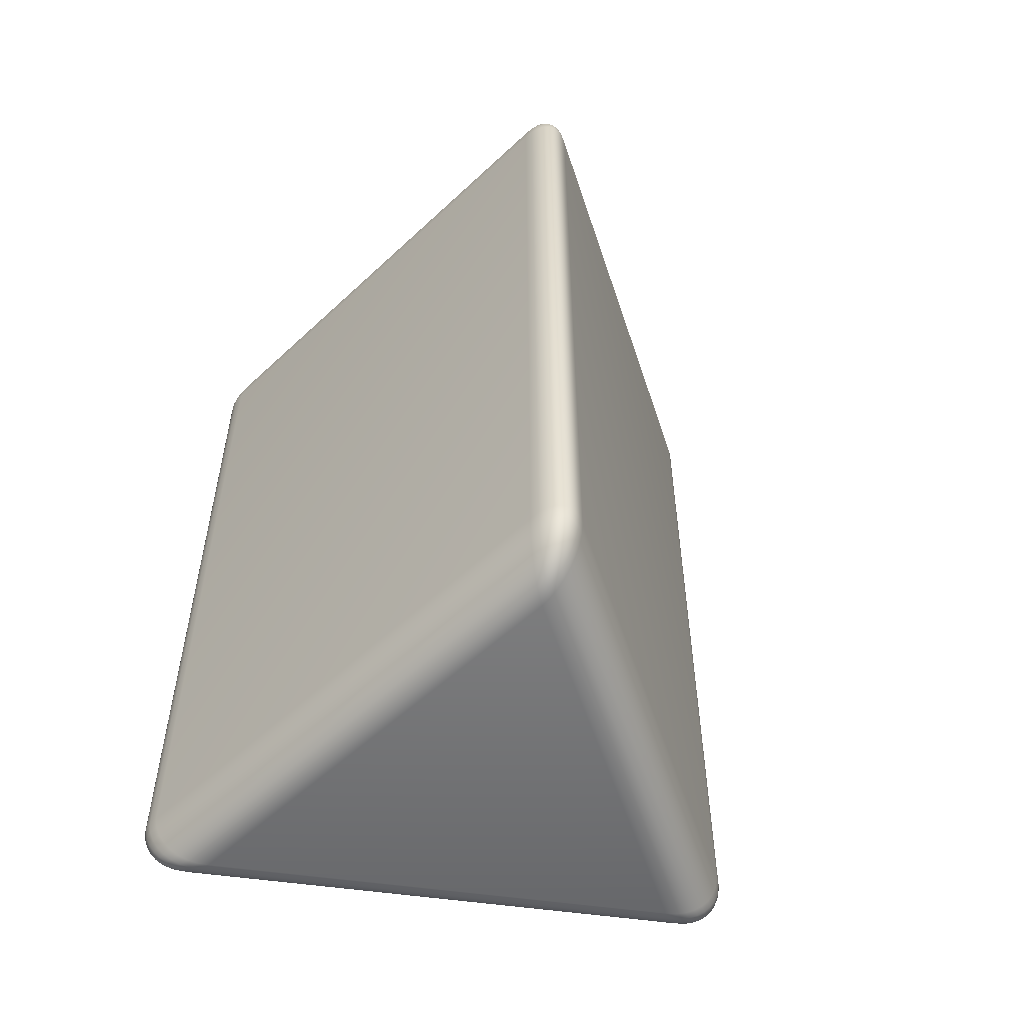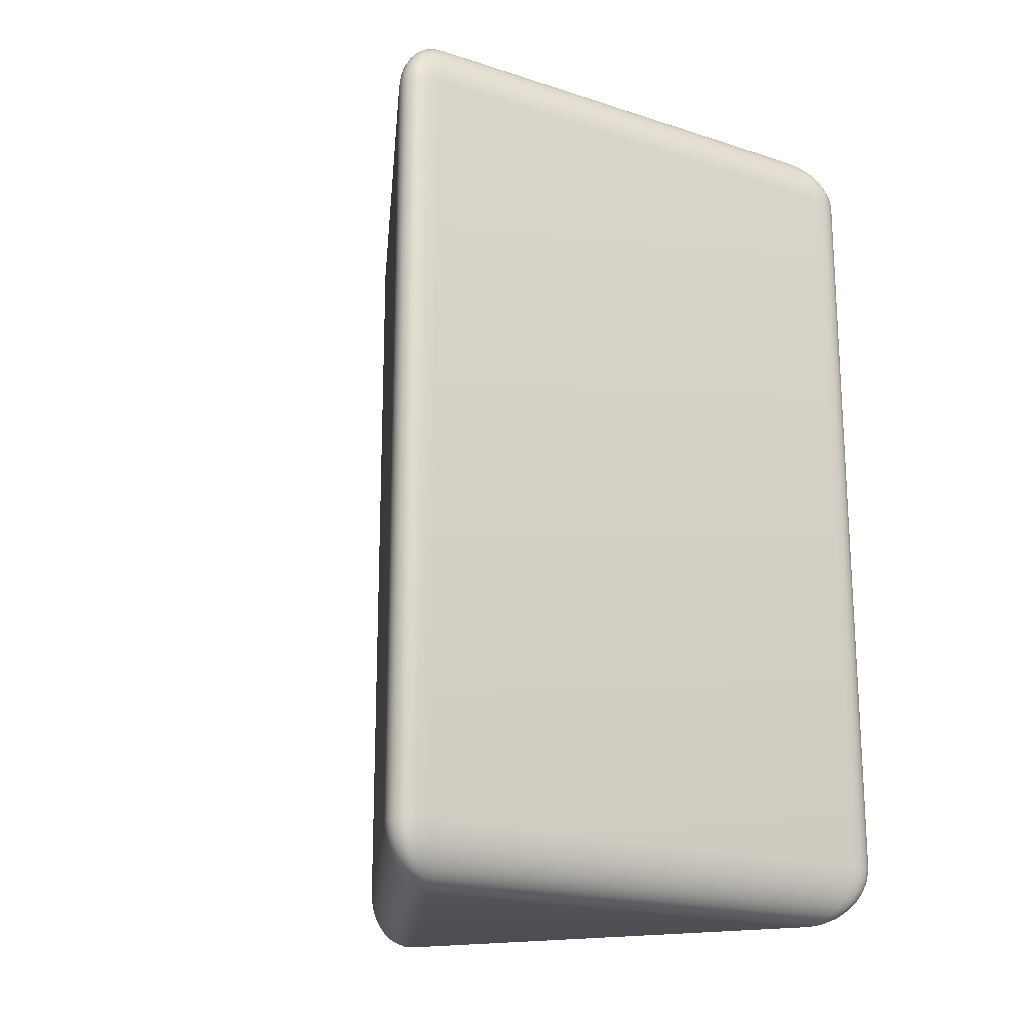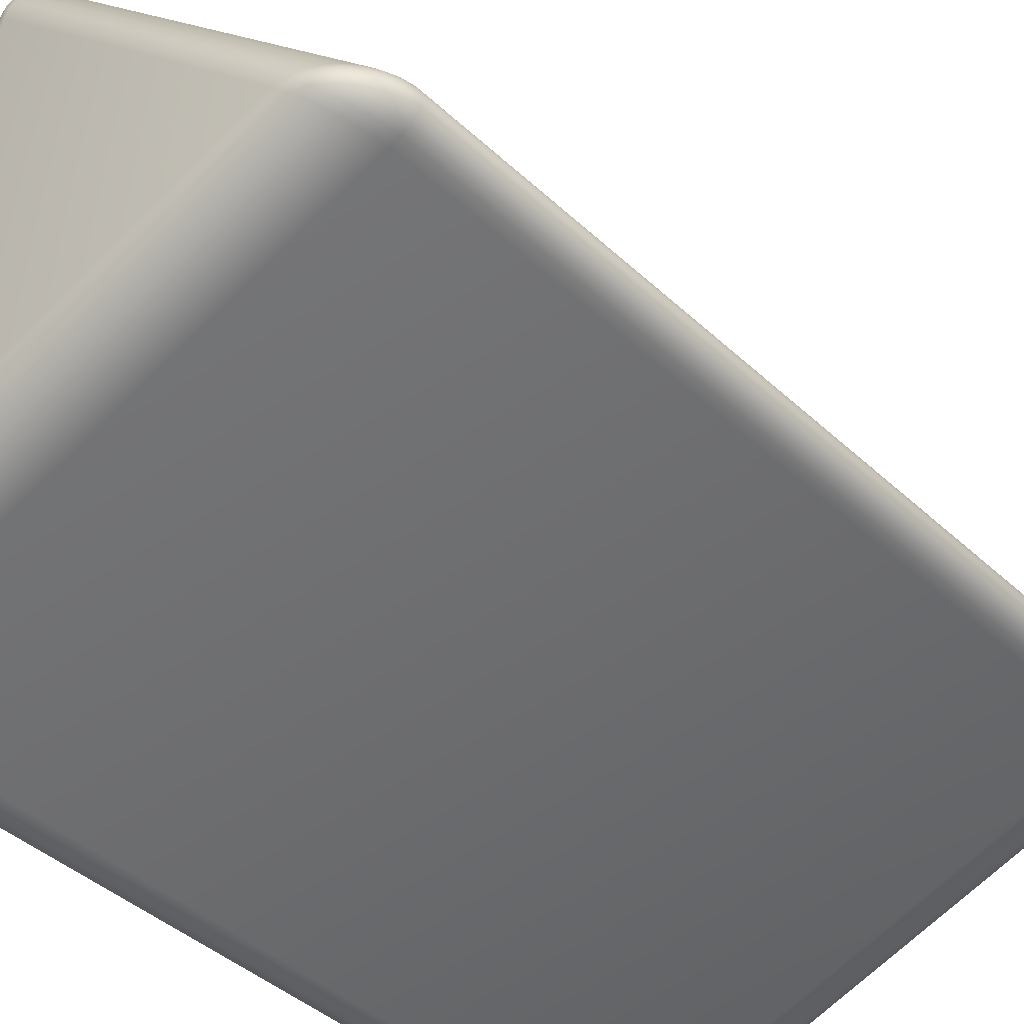
<metadata>
{"format":"obj","ext":"obj","renderer":"f3d","projection":"perspective","resolution":1024,"background":"white","views":[{"elev":-54.9,"azim":-26.9,"up":"+Y"},{"elev":-19.1,"azim":129.9,"up":"+Y"},{"elev":-40.7,"azim":41.3,"up":"+Z"}]}
</metadata>
<code>
o Cylinder
v -0.02593 -0.0625 -0.02593
v -0.03331 -0.05417 -0.02923
v -0.02923 -0.05417 -0.03331
v -0.02726 -0.06234 -0.02646
v -0.02856 -0.06187 -0.027
v -0.02979 -0.0611 -0.02752
v -0.03089 -0.06006 -0.028
v -0.02646 -0.06234 -0.02726
v -0.02787 -0.06215 -0.02786
v -0.02918 -0.06164 -0.0284
v -0.03034 -0.06089 -0.02889
v -0.03133 -0.05994 -0.02931
v -0.027 -0.06187 -0.02856
v -0.02842 -0.06164 -0.02919
v -0.02969 -0.06114 -0.02968
v -0.03072 -0.06046 -0.03006
v -0.03157 -0.05964 -0.03039
v -0.02752 -0.0611 -0.02979
v -0.0289 -0.06088 -0.03035
v -0.03006 -0.06045 -0.03072
v -0.03094 -0.05993 -0.03094
v -0.03164 -0.05928 -0.03117
v -0.03164 -0.05898 -0.03164
v -0.03371 -0.05417 -0.0305
v -0.03382 -0.05417 -0.03161
v -0.03366 -0.05417 -0.03253
v -0.03322 -0.05417 -0.03322
v -0.03306 -0.05579 -0.02906
v -0.03345 -0.05584 -0.03037
v -0.03354 -0.05584 -0.03148
v -0.03337 -0.05583 -0.03235
v -0.03297 -0.05582 -0.03297
v -0.03256 -0.05736 -0.02879
v -0.03291 -0.05743 -0.03008
v -0.033 -0.05739 -0.03117
v -0.03286 -0.05729 -0.03197
v -0.03252 -0.05724 -0.03252
v -0.03182 -0.0588 -0.02843
v -0.03219 -0.05881 -0.02972
v -0.03232 -0.05865 -0.03078
v -0.03227 -0.05842 -0.03154
v -0.03203 -0.0583 -0.03203
v -0.02906 -0.05579 -0.03306
v -0.02879 -0.05736 -0.03256
v -0.02843 -0.0588 -0.03182
v -0.028 -0.06006 -0.03089
v -0.0305 -0.05417 -0.03371
v -0.03035 -0.05586 -0.03344
v -0.03007 -0.05744 -0.03291
v -0.02971 -0.0588 -0.03219
v -0.02932 -0.05994 -0.03134
v -0.03161 -0.05417 -0.03382
v -0.03148 -0.05586 -0.03354
v -0.03116 -0.0574 -0.033
v -0.03077 -0.05865 -0.03232
v -0.03039 -0.05964 -0.03157
v -0.03253 -0.05417 -0.03366
v -0.03235 -0.05584 -0.03336
v -0.03197 -0.0573 -0.03286
v -0.03154 -0.05842 -0.03227
v -0.03117 -0.05928 -0.03164
v -0.02593 0.0625 -0.02593
v -0.02923 0.05417 -0.03331
v -0.03331 0.05417 -0.02923
v -0.02646 0.06234 -0.02726
v -0.027 0.06187 -0.02856
v -0.02752 0.0611 -0.02979
v -0.028 0.06006 -0.03089
v -0.02726 0.06234 -0.02646
v -0.02786 0.06215 -0.02787
v -0.0284 0.06164 -0.02918
v -0.02889 0.06089 -0.03034
v -0.02931 0.05994 -0.03133
v -0.02856 0.06187 -0.027
v -0.02919 0.06164 -0.02842
v -0.02968 0.06114 -0.02969
v -0.03006 0.06046 -0.03072
v -0.03039 0.05964 -0.03157
v -0.02979 0.0611 -0.02752
v -0.03035 0.06088 -0.0289
v -0.03072 0.06045 -0.03006
v -0.03094 0.05993 -0.03094
v -0.03117 0.05928 -0.03164
v -0.03164 0.05898 -0.03164
v -0.0305 0.05417 -0.03371
v -0.03161 0.05417 -0.03382
v -0.03253 0.05417 -0.03366
v -0.03322 0.05417 -0.03322
v -0.02906 0.05579 -0.03306
v -0.03037 0.05584 -0.03345
v -0.03148 0.05584 -0.03354
v -0.03235 0.05583 -0.03337
v -0.03297 0.05582 -0.03297
v -0.02879 0.05736 -0.03256
v -0.03008 0.05743 -0.03291
v -0.03117 0.05739 -0.033
v -0.03197 0.05729 -0.03286
v -0.03252 0.05724 -0.03252
v -0.02843 0.0588 -0.03182
v -0.02972 0.05881 -0.03219
v -0.03078 0.05865 -0.03232
v -0.03154 0.05842 -0.03227
v -0.03203 0.0583 -0.03203
v -0.03306 0.05579 -0.02906
v -0.03256 0.05736 -0.02879
v -0.03182 0.0588 -0.02843
v -0.03089 0.06006 -0.028
v -0.03371 0.05417 -0.0305
v -0.03344 0.05586 -0.03035
v -0.03291 0.05744 -0.03007
v -0.03219 0.0588 -0.02971
v -0.03134 0.05994 -0.02932
v -0.03382 0.05417 -0.03161
v -0.03354 0.05586 -0.03148
v -0.033 0.0574 -0.03116
v -0.03232 0.05865 -0.03077
v -0.03157 0.05964 -0.03039
v -0.03366 0.05417 -0.03253
v -0.03336 0.05584 -0.03235
v -0.03286 0.0573 -0.03197
v -0.03227 0.05842 -0.03154
v -0.03164 0.05928 -0.03117
v 0.03241 -0.0625 -0.006482
v 0.03807 -0.05417 -0.01088
v 0.04011 -0.05417 -0.004756
v 0.03338 -0.06234 -0.007312
v 0.03433 -0.06187 -0.008117
v 0.03525 -0.0611 -0.008864
v 0.03608 -0.06006 -0.009526
v 0.03377 -0.06234 -0.006117
v 0.03482 -0.06215 -0.006973
v 0.0358 -0.06164 -0.007784
v 0.03665 -0.06089 -0.008495
v 0.0374 -0.05994 -0.009093
v 0.03512 -0.06187 -0.005773
v 0.03619 -0.06164 -0.006623
v 0.0371 -0.06114 -0.007424
v 0.03782 -0.06046 -0.008095
v 0.03843 -0.05964 -0.008628
v 0.03638 -0.0611 -0.005462
v 0.03739 -0.06088 -0.006315
v 0.03816 -0.06045 -0.007101
v 0.03867 -0.05993 -0.007735
v 0.03914 -0.05928 -0.008211
v 0.03955 -0.05898 -0.007909
v 0.03933 -0.05417 -0.01043
v 0.04034 -0.05417 -0.009837
v 0.04109 -0.05417 -0.009119
v 0.04153 -0.05417 -0.008306
v 0.03782 -0.05579 -0.01077
v 0.03911 -0.05584 -0.01029
v 0.04013 -0.05584 -0.009673
v 0.04082 -0.05583 -0.008981
v 0.04121 -0.05582 -0.008244
v 0.0374 -0.05736 -0.0105
v 0.03867 -0.05743 -0.009998
v 0.03965 -0.05739 -0.009394
v 0.0403 -0.05729 -0.008768
v 0.04065 -0.05724 -0.008131
v 0.03681 -0.0588 -0.01008
v 0.03807 -0.05881 -0.00959
v 0.03905 -0.05865 -0.009045
v 0.0397 -0.05842 -0.008528
v 0.04004 -0.0583 -0.008008
v 0.03982 -0.05579 -0.004762
v 0.03928 -0.05736 -0.004839
v 0.03851 -0.0588 -0.004986
v 0.03753 -0.06006 -0.005196
v 0.04093 -0.05417 -0.00562
v 0.04064 -0.05586 -0.005656
v 0.04007 -0.05744 -0.005742
v 0.03931 -0.0588 -0.005879
v 0.03841 -0.05994 -0.006067
v 0.04145 -0.05417 -0.006522
v 0.04115 -0.05586 -0.006581
v 0.04056 -0.0574 -0.006645
v 0.03982 -0.05865 -0.006725
v 0.03902 -0.05964 -0.006861
v 0.04165 -0.05417 -0.00743
v 0.04133 -0.05584 -0.007453
v 0.04074 -0.0573 -0.007441
v 0.04006 -0.05842 -0.007424
v 0.03938 -0.05928 -0.007492
v 0.03241 0.0625 -0.006482
v 0.04011 0.05417 -0.004756
v 0.03807 0.05417 -0.01088
v 0.03377 0.06234 -0.006117
v 0.03512 0.06187 -0.005773
v 0.03638 0.0611 -0.005462
v 0.03753 0.06006 -0.005196
v 0.03338 0.06234 -0.007312
v 0.03483 0.06215 -0.006958
v 0.03619 0.06164 -0.006612
v 0.03738 0.06089 -0.006311
v 0.03841 0.05994 -0.006068
v 0.03433 0.06187 -0.008117
v 0.03581 0.06164 -0.007777
v 0.03711 0.06114 -0.007418
v 0.03815 0.06046 -0.007099
v 0.03902 0.05964 -0.006862
v 0.03525 0.0611 -0.008864
v 0.03667 0.06088 -0.008497
v 0.03782 0.06045 -0.008094
v 0.03867 0.05993 -0.007735
v 0.03938 0.05928 -0.007492
v 0.03955 0.05898 -0.007909
v 0.04093 0.05417 -0.00562
v 0.04145 0.05417 -0.006522
v 0.04165 0.05417 -0.00743
v 0.04153 0.05417 -0.008306
v 0.03982 0.05579 -0.004762
v 0.04066 0.05584 -0.005667
v 0.04116 0.05584 -0.006583
v 0.04133 0.05583 -0.007448
v 0.04121 0.05582 -0.008239
v 0.03928 0.05736 -0.004839
v 0.04008 0.05743 -0.005752
v 0.04057 0.05739 -0.006649
v 0.04074 0.05729 -0.00744
v 0.04065 0.05724 -0.00813
v 0.03851 0.0588 -0.004986
v 0.03931 0.05881 -0.005886
v 0.03982 0.05865 -0.006728
v 0.04006 0.05842 -0.007424
v 0.04004 0.0583 -0.008008
v 0.03782 0.05579 -0.01077
v 0.0374 0.05736 -0.0105
v 0.03681 0.0588 -0.01008
v 0.03608 0.06006 -0.009526
v 0.03933 0.05417 -0.01043
v 0.0391 0.05586 -0.01029
v 0.03865 0.05744 -0.01
v 0.03807 0.0588 -0.009597
v 0.0374 0.05994 -0.009097
v 0.04034 0.05417 -0.009837
v 0.04012 0.05586 -0.009673
v 0.03964 0.0574 -0.009396
v 0.03905 0.05865 -0.009048
v 0.03843 0.05964 -0.008629
v 0.04109 0.05417 -0.009119
v 0.04082 0.05584 -0.008975
v 0.0403 0.0573 -0.008766
v 0.0397 0.05842 -0.008528
v 0.03914 0.05928 -0.008211
v -0.006482 -0.0625 0.03241
v -0.004756 -0.05417 0.04011
v -0.01088 -0.05417 0.03807
v -0.006117 -0.06234 0.03377
v -0.005773 -0.06187 0.03512
v -0.005462 -0.0611 0.03638
v -0.005196 -0.06006 0.03753
v -0.007312 -0.06234 0.03338
v -0.006958 -0.06215 0.03483
v -0.006612 -0.06164 0.03619
v -0.006311 -0.06089 0.03738
v -0.006068 -0.05994 0.03841
v -0.008117 -0.06187 0.03433
v -0.007777 -0.06164 0.03581
v -0.007418 -0.06114 0.03711
v -0.007099 -0.06046 0.03815
v -0.006862 -0.05964 0.03902
v -0.008864 -0.0611 0.03525
v -0.008497 -0.06088 0.03667
v -0.008094 -0.06045 0.03782
v -0.007735 -0.05993 0.03867
v -0.007492 -0.05928 0.03938
v -0.007909 -0.05898 0.03955
v -0.00562 -0.05417 0.04093
v -0.006522 -0.05417 0.04145
v -0.00743 -0.05417 0.04165
v -0.008306 -0.05417 0.04153
v -0.004762 -0.05579 0.03982
v -0.005667 -0.05584 0.04066
v -0.006583 -0.05584 0.04116
v -0.007448 -0.05583 0.04133
v -0.008239 -0.05582 0.04121
v -0.004839 -0.05736 0.03928
v -0.005752 -0.05743 0.04008
v -0.006649 -0.05739 0.04057
v -0.00744 -0.05729 0.04074
v -0.00813 -0.05724 0.04065
v -0.004986 -0.0588 0.03851
v -0.005886 -0.05881 0.03931
v -0.006728 -0.05865 0.03982
v -0.007424 -0.05842 0.04006
v -0.008008 -0.0583 0.04004
v -0.01077 -0.05579 0.03782
v -0.0105 -0.05736 0.0374
v -0.01008 -0.0588 0.03681
v -0.009526 -0.06006 0.03608
v -0.01043 -0.05417 0.03933
v -0.01029 -0.05586 0.0391
v -0.01 -0.05744 0.03865
v -0.009597 -0.0588 0.03807
v -0.009097 -0.05994 0.0374
v -0.009837 -0.05417 0.04034
v -0.009673 -0.05586 0.04012
v -0.009396 -0.0574 0.03964
v -0.009048 -0.05865 0.03905
v -0.008629 -0.05964 0.03843
v -0.009119 -0.05417 0.04109
v -0.008975 -0.05584 0.04082
v -0.008766 -0.0573 0.0403
v -0.008528 -0.05842 0.0397
v -0.008211 -0.05928 0.03914
v -0.006482 0.0625 0.03241
v -0.01088 0.05417 0.03807
v -0.004756 0.05417 0.04011
v -0.007312 0.06234 0.03338
v -0.008117 0.06187 0.03433
v -0.008864 0.0611 0.03525
v -0.009526 0.06006 0.03608
v -0.006117 0.06234 0.03377
v -0.006973 0.06215 0.03482
v -0.007784 0.06164 0.0358
v -0.008495 0.06089 0.03665
v -0.009093 0.05994 0.0374
v -0.005773 0.06187 0.03512
v -0.006623 0.06164 0.03619
v -0.007424 0.06114 0.0371
v -0.008095 0.06046 0.03782
v -0.008628 0.05964 0.03843
v -0.005462 0.0611 0.03638
v -0.006315 0.06088 0.03739
v -0.007101 0.06045 0.03816
v -0.007735 0.05993 0.03867
v -0.008211 0.05928 0.03914
v -0.007909 0.05898 0.03955
v -0.01043 0.05417 0.03933
v -0.009837 0.05417 0.04034
v -0.009119 0.05417 0.04109
v -0.008306 0.05417 0.04153
v -0.01077 0.05579 0.03782
v -0.01029 0.05584 0.03911
v -0.009673 0.05584 0.04013
v -0.008981 0.05583 0.04082
v -0.008244 0.05582 0.04121
v -0.0105 0.05736 0.0374
v -0.009998 0.05743 0.03867
v -0.009394 0.05739 0.03965
v -0.008768 0.05729 0.0403
v -0.008131 0.05724 0.04065
v -0.01008 0.0588 0.03681
v -0.00959 0.05881 0.03807
v -0.009045 0.05865 0.03905
v -0.008528 0.05842 0.0397
v -0.008008 0.0583 0.04004
v -0.004762 0.05579 0.03982
v -0.004839 0.05736 0.03928
v -0.004986 0.0588 0.03851
v -0.005196 0.06006 0.03753
v -0.00562 0.05417 0.04093
v -0.005656 0.05586 0.04064
v -0.005742 0.05744 0.04007
v -0.005879 0.0588 0.03931
v -0.006067 0.05994 0.03841
v -0.006522 0.05417 0.04145
v -0.006581 0.05586 0.04115
v -0.006645 0.0574 0.04056
v -0.006725 0.05865 0.03982
v -0.006861 0.05964 0.03902
v -0.00743 0.05417 0.04165
v -0.007453 0.05584 0.04133
v -0.007441 0.0573 0.04074
v -0.007424 0.05842 0.04006
v -0.007492 0.05928 0.03938
f 247 307 64 2
f 125 185 308 246
f 184 62 306
f 3 63 186 124
f 1 4 9 8
f 4 5 10 9
f 5 6 11 10
f 6 7 12 11
f 8 9 14 13
f 9 10 15 14
f 10 11 16 15
f 11 12 17 16
f 13 14 19 18
f 14 15 20 19
f 15 16 21 20
f 16 17 22 21
f 18 19 51 46
f 19 20 56 51
f 20 21 61 56
f 21 22 23 61
f 2 24 29 28
f 24 25 30 29
f 25 26 31 30
f 26 27 32 31
f 28 29 34 33
f 29 30 35 34
f 30 31 36 35
f 31 32 37 36
f 33 34 39 38
f 34 35 40 39
f 35 36 41 40
f 36 37 42 41
f 38 39 12 7
f 39 40 17 12
f 40 41 22 17
f 41 42 23 22
f 3 43 48 47
f 43 44 49 48
f 44 45 50 49
f 45 46 51 50
f 47 48 53 52
f 48 49 54 53
f 49 50 55 54
f 50 51 56 55
f 52 53 58 57
f 53 54 59 58
f 54 55 60 59
f 55 56 61 60
f 57 58 32 27
f 58 59 37 32
f 59 60 42 37
f 60 61 23 42
f 62 65 70 69
f 65 66 71 70
f 66 67 72 71
f 67 68 73 72
f 69 70 75 74
f 70 71 76 75
f 71 72 77 76
f 72 73 78 77
f 74 75 80 79
f 75 76 81 80
f 76 77 82 81
f 77 78 83 82
f 79 80 112 107
f 80 81 117 112
f 81 82 122 117
f 82 83 84 122
f 63 85 90 89
f 85 86 91 90
f 86 87 92 91
f 87 88 93 92
f 89 90 95 94
f 90 91 96 95
f 91 92 97 96
f 92 93 98 97
f 94 95 100 99
f 95 96 101 100
f 96 97 102 101
f 97 98 103 102
f 99 100 73 68
f 100 101 78 73
f 101 102 83 78
f 102 103 84 83
f 64 104 109 108
f 104 105 110 109
f 105 106 111 110
f 106 107 112 111
f 108 109 114 113
f 109 110 115 114
f 110 111 116 115
f 111 112 117 116
f 113 114 119 118
f 114 115 120 119
f 115 116 121 120
f 116 117 122 121
f 118 119 93 88
f 119 120 98 93
f 120 121 103 98
f 121 122 84 103
f 123 126 131 130
f 126 127 132 131
f 127 128 133 132
f 128 129 134 133
f 130 131 136 135
f 131 132 137 136
f 132 133 138 137
f 133 134 139 138
f 135 136 141 140
f 136 137 142 141
f 137 138 143 142
f 138 139 144 143
f 140 141 173 168
f 141 142 178 173
f 142 143 183 178
f 143 144 145 183
f 124 146 151 150
f 146 147 152 151
f 147 148 153 152
f 148 149 154 153
f 150 151 156 155
f 151 152 157 156
f 152 153 158 157
f 153 154 159 158
f 155 156 161 160
f 156 157 162 161
f 157 158 163 162
f 158 159 164 163
f 160 161 134 129
f 161 162 139 134
f 162 163 144 139
f 163 164 145 144
f 125 165 170 169
f 165 166 171 170
f 166 167 172 171
f 167 168 173 172
f 169 170 175 174
f 170 171 176 175
f 171 172 177 176
f 172 173 178 177
f 174 175 180 179
f 175 176 181 180
f 176 177 182 181
f 177 178 183 182
f 179 180 154 149
f 180 181 159 154
f 181 182 164 159
f 182 183 145 164
f 184 187 192 191
f 187 188 193 192
f 188 189 194 193
f 189 190 195 194
f 191 192 197 196
f 192 193 198 197
f 193 194 199 198
f 194 195 200 199
f 196 197 202 201
f 197 198 203 202
f 198 199 204 203
f 199 200 205 204
f 201 202 234 229
f 202 203 239 234
f 203 204 244 239
f 204 205 206 244
f 185 207 212 211
f 207 208 213 212
f 208 209 214 213
f 209 210 215 214
f 211 212 217 216
f 212 213 218 217
f 213 214 219 218
f 214 215 220 219
f 216 217 222 221
f 217 218 223 222
f 218 219 224 223
f 219 220 225 224
f 221 222 195 190
f 222 223 200 195
f 223 224 205 200
f 224 225 206 205
f 186 226 231 230
f 226 227 232 231
f 227 228 233 232
f 228 229 234 233
f 230 231 236 235
f 231 232 237 236
f 232 233 238 237
f 233 234 239 238
f 235 236 241 240
f 236 237 242 241
f 237 238 243 242
f 238 239 244 243
f 240 241 215 210
f 241 242 220 215
f 242 243 225 220
f 243 244 206 225
f 245 248 253 252
f 248 249 254 253
f 249 250 255 254
f 250 251 256 255
f 252 253 258 257
f 253 254 259 258
f 254 255 260 259
f 255 256 261 260
f 257 258 263 262
f 258 259 264 263
f 259 260 265 264
f 260 261 266 265
f 262 263 295 290
f 263 264 300 295
f 264 265 305 300
f 265 266 267 305
f 246 268 273 272
f 268 269 274 273
f 269 270 275 274
f 270 271 276 275
f 272 273 278 277
f 273 274 279 278
f 274 275 280 279
f 275 276 281 280
f 277 278 283 282
f 278 279 284 283
f 279 280 285 284
f 280 281 286 285
f 282 283 256 251
f 283 284 261 256
f 284 285 266 261
f 285 286 267 266
f 247 287 292 291
f 287 288 293 292
f 288 289 294 293
f 289 290 295 294
f 291 292 297 296
f 292 293 298 297
f 293 294 299 298
f 294 295 300 299
f 296 297 302 301
f 297 298 303 302
f 298 299 304 303
f 299 300 305 304
f 301 302 276 271
f 302 303 281 276
f 303 304 286 281
f 304 305 267 286
f 306 309 314 313
f 309 310 315 314
f 310 311 316 315
f 311 312 317 316
f 313 314 319 318
f 314 315 320 319
f 315 316 321 320
f 316 317 322 321
f 318 319 324 323
f 319 320 325 324
f 320 321 326 325
f 321 322 327 326
f 323 324 356 351
f 324 325 361 356
f 325 326 366 361
f 326 327 328 366
f 307 329 334 333
f 329 330 335 334
f 330 331 336 335
f 331 332 337 336
f 333 334 339 338
f 334 335 340 339
f 335 336 341 340
f 336 337 342 341
f 338 339 344 343
f 339 340 345 344
f 340 341 346 345
f 341 342 347 346
f 343 344 317 312
f 344 345 322 317
f 345 346 327 322
f 346 347 328 327
f 308 348 353 352
f 348 349 354 353
f 349 350 355 354
f 350 351 356 355
f 352 353 358 357
f 353 354 359 358
f 354 355 360 359
f 355 356 361 360
f 357 358 363 362
f 358 359 364 363
f 359 360 365 364
f 360 361 366 365
f 362 363 337 332
f 363 364 342 337
f 364 365 347 342
f 365 366 328 347
f 3 124 150 43
f 43 150 155 44
f 44 155 160 45
f 45 160 129 46
f 46 129 128 18
f 18 128 127 13
f 13 127 126 8
f 8 126 123 1
f 186 63 89 226
f 226 89 94 227
f 227 94 99 228
f 228 99 68 229
f 229 68 67 201
f 201 67 66 196
f 196 66 65 191
f 191 65 62 184
f 2 64 108 24
f 24 108 113 25
f 25 113 118 26
f 26 118 88 27
f 27 88 87 57
f 57 87 86 52
f 52 86 85 47
f 47 85 63 3
f 185 125 169 207
f 207 169 174 208
f 208 174 179 209
f 209 179 149 210
f 210 149 148 240
f 240 148 147 235
f 235 147 146 230
f 230 146 124 186
f 125 246 272 165
f 165 272 277 166
f 166 277 282 167
f 167 282 251 168
f 168 251 250 140
f 140 250 249 135
f 135 249 248 130
f 130 248 245 123
f 308 185 211 348
f 348 211 216 349
f 349 216 221 350
f 350 221 190 351
f 351 190 189 323
f 323 189 188 318
f 318 188 187 313
f 313 187 184 306
f 307 247 291 329
f 329 291 296 330
f 330 296 301 331
f 331 301 271 332
f 332 271 270 362
f 362 270 269 357
f 357 269 268 352
f 352 268 246 308
f 247 2 28 287
f 287 28 33 288
f 288 33 38 289
f 289 38 7 290
f 290 7 6 262
f 262 6 5 257
f 257 5 4 252
f 252 4 1 245
f 64 307 333 104
f 104 333 338 105
f 105 338 343 106
f 106 343 312 107
f 107 312 311 79
f 79 311 310 74
f 74 310 309 69
f 69 309 306 62
f 1 123 245

</code>
